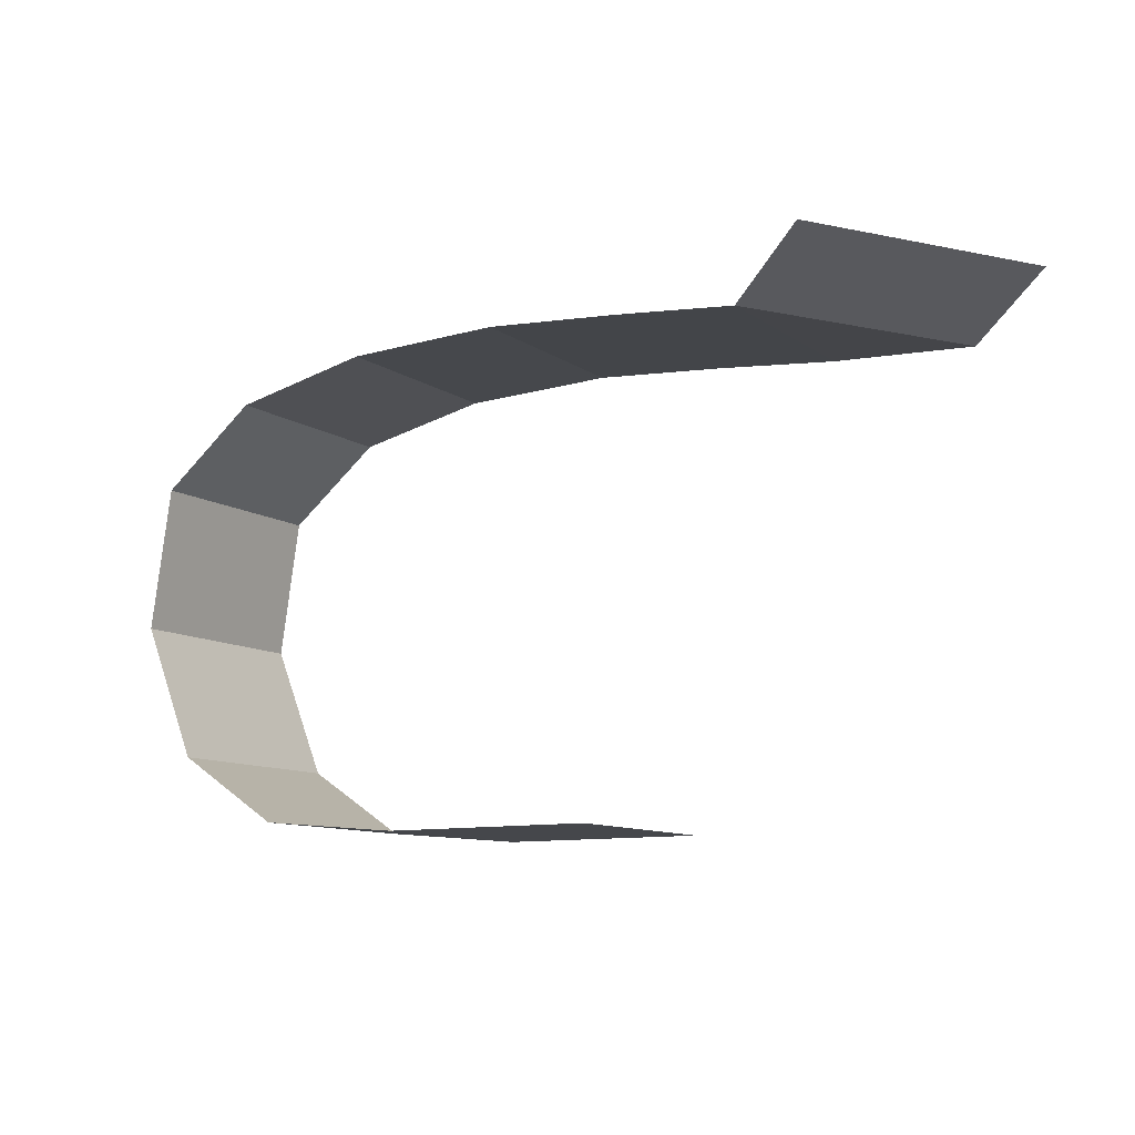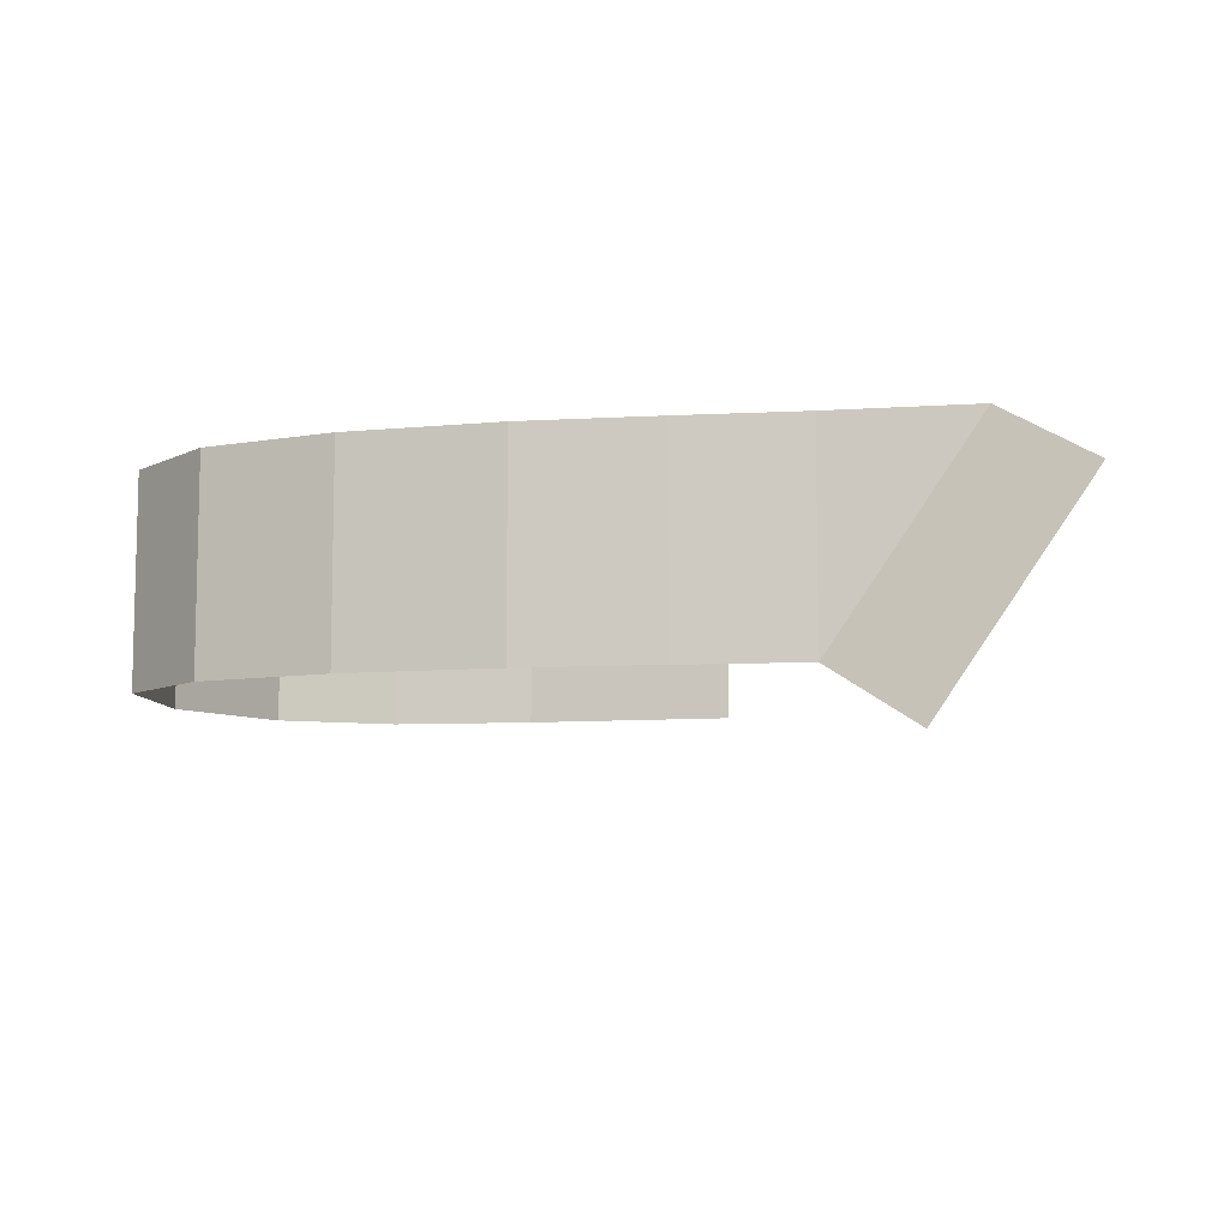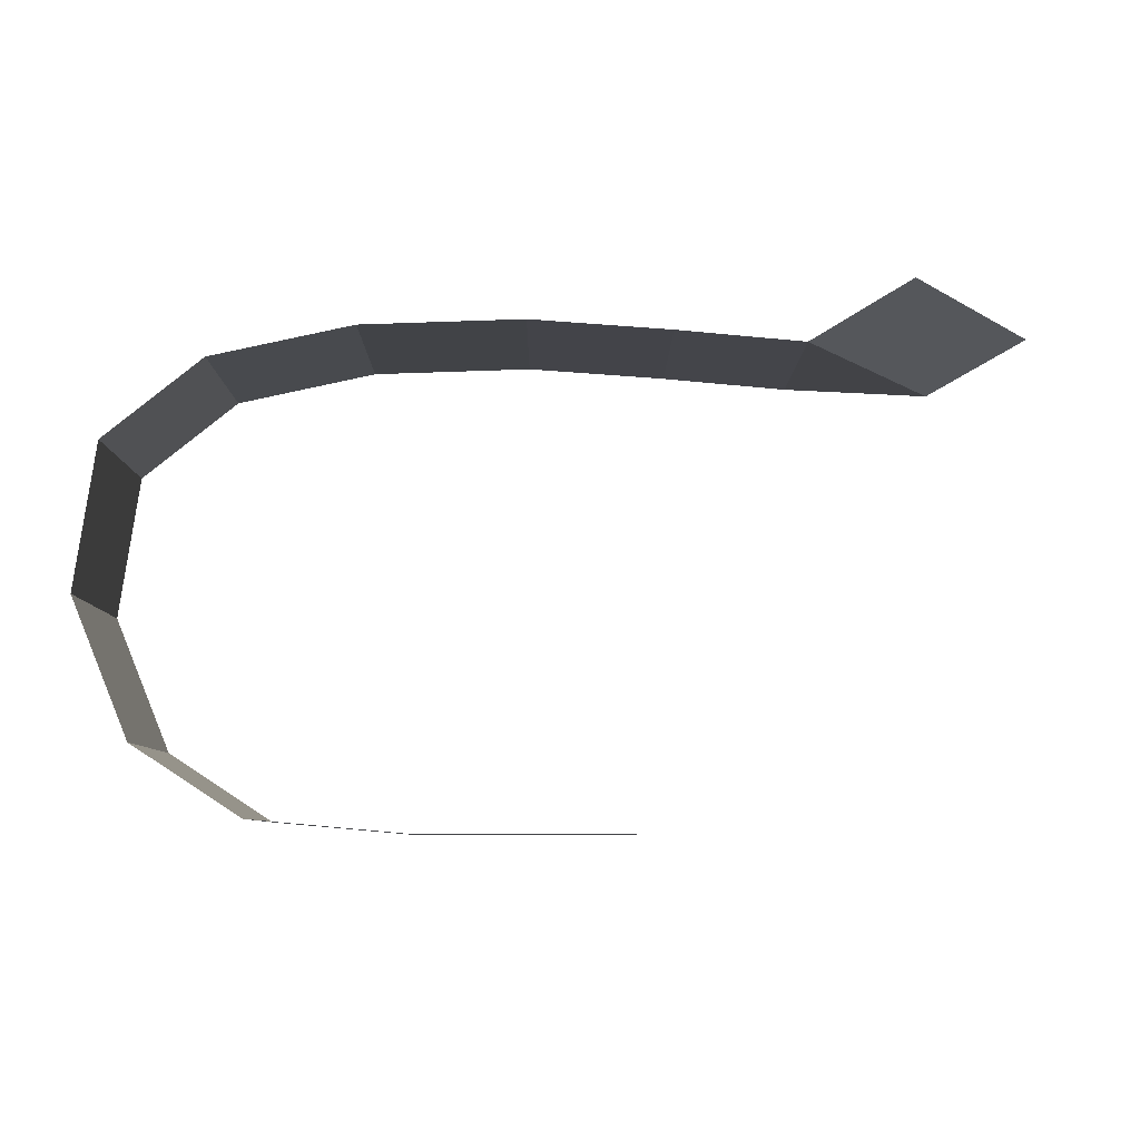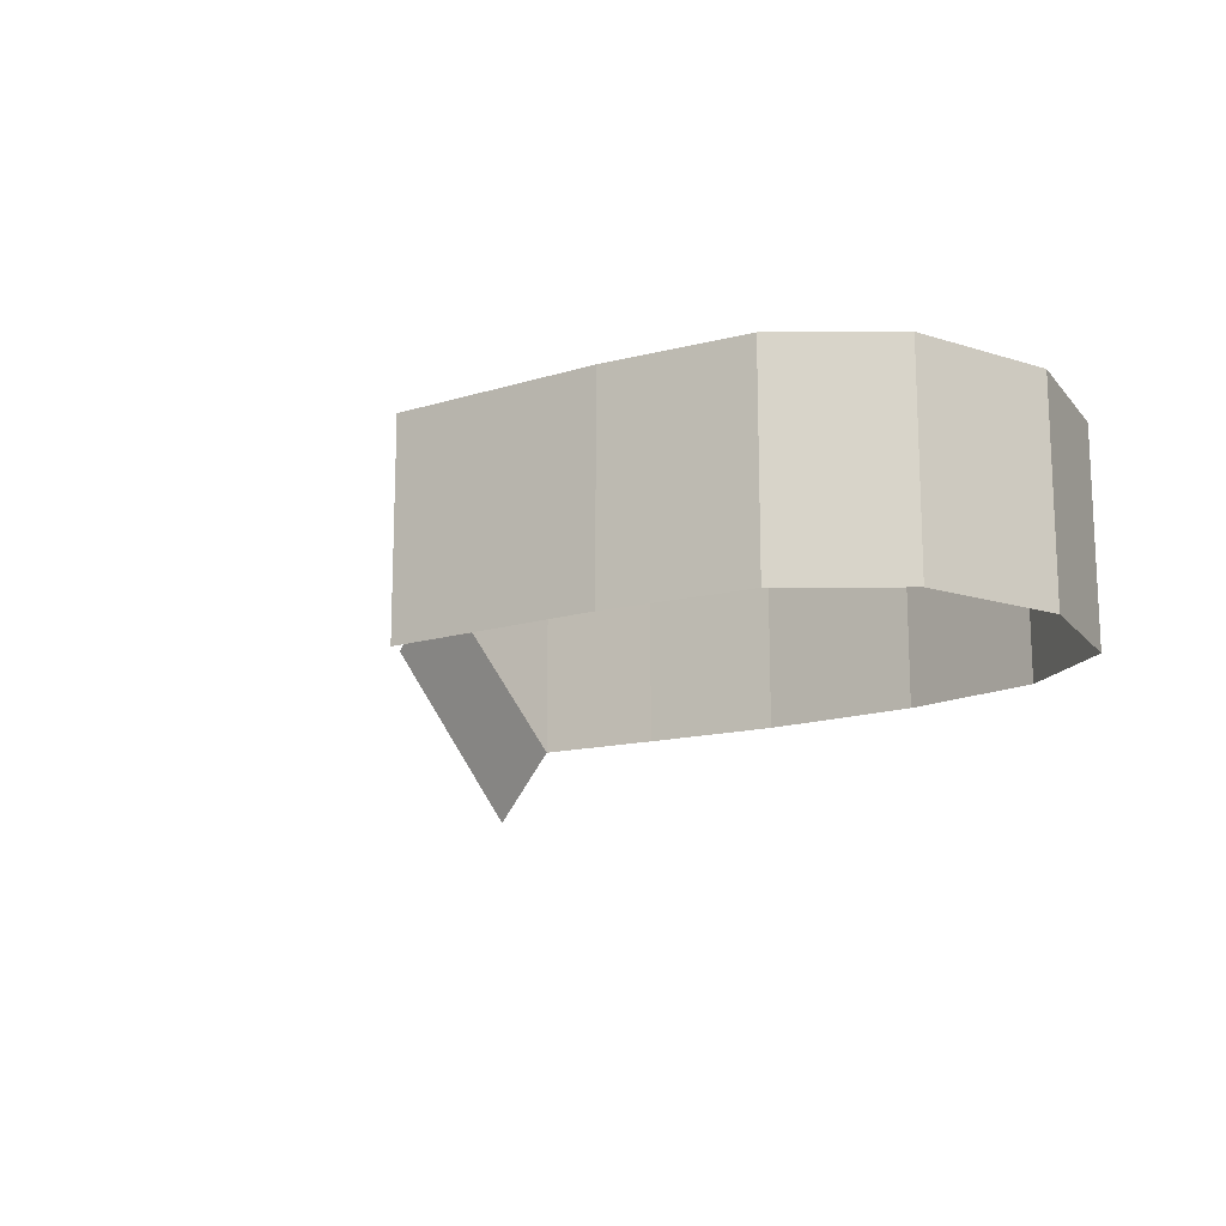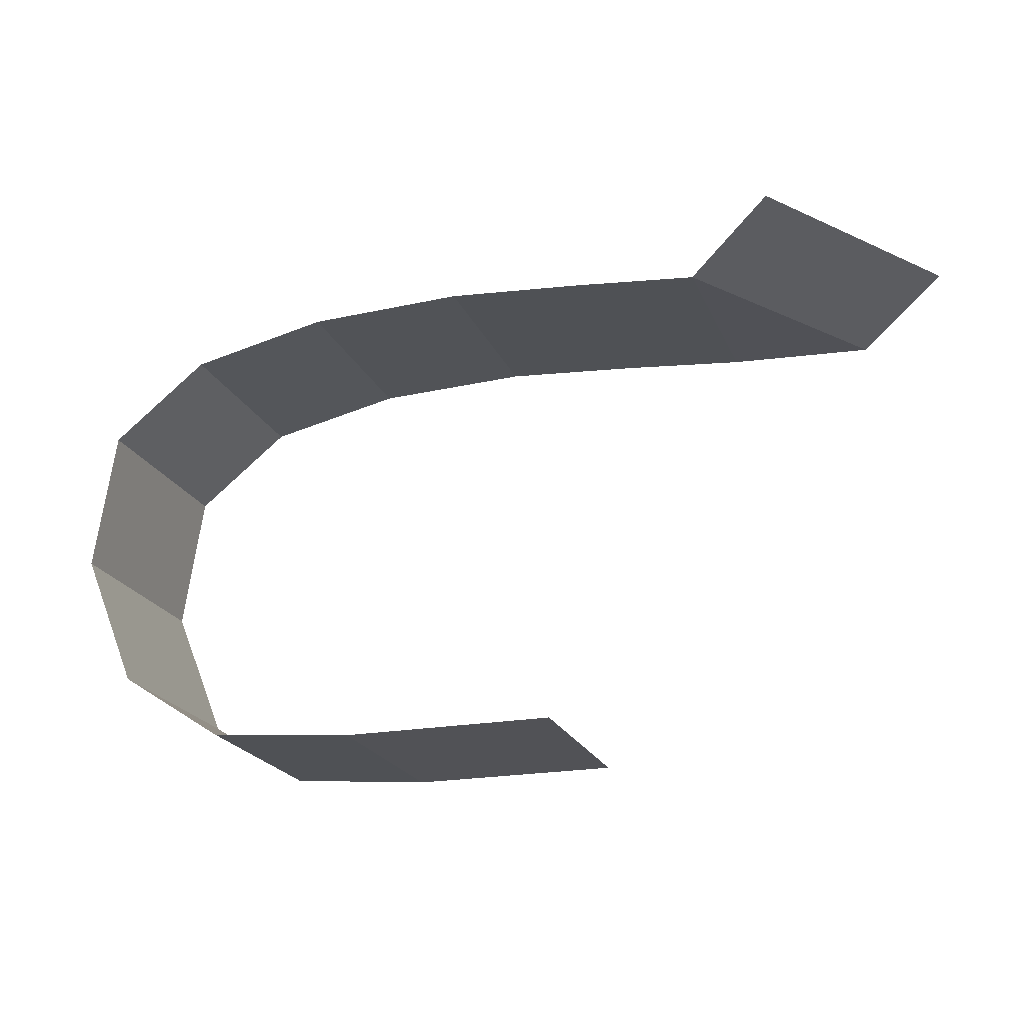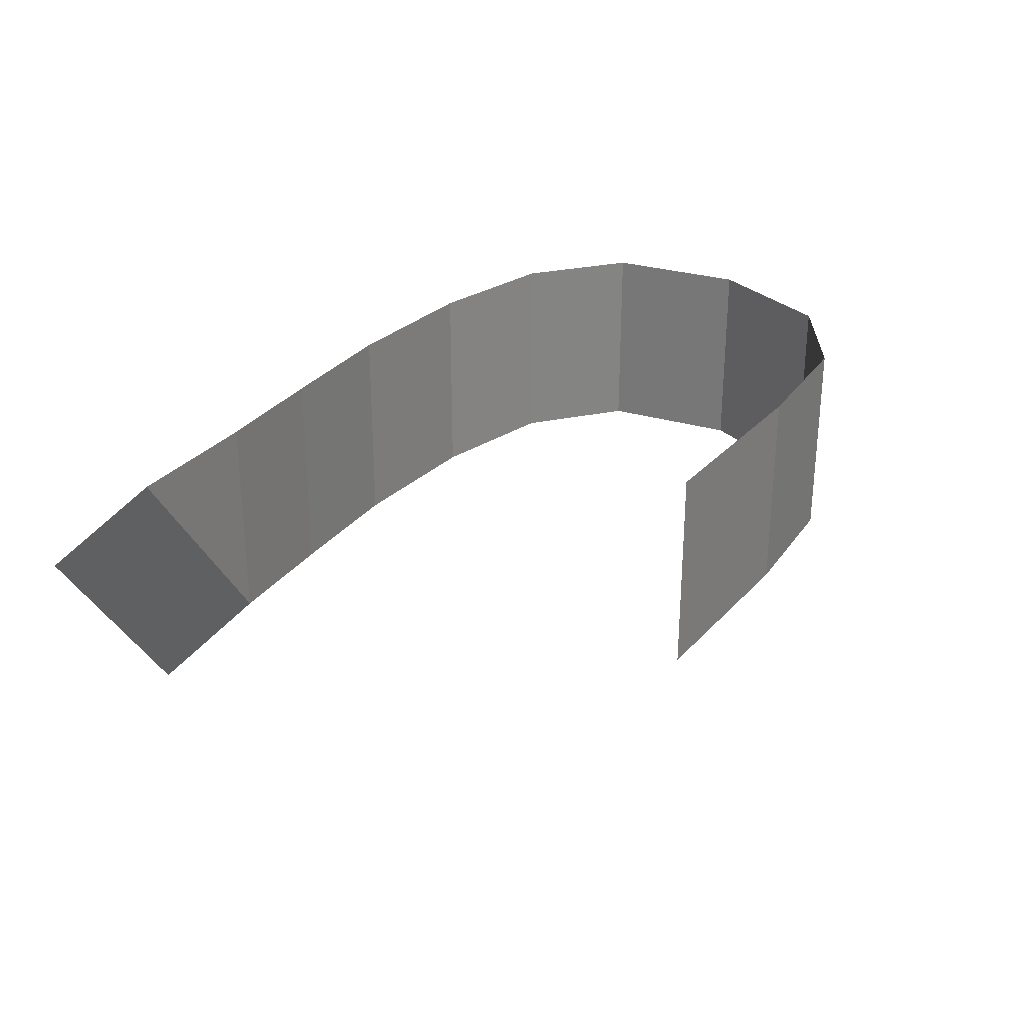
<metadata>
{"format":"obj","ext":"obj","renderer":"f3d","projection":"perspective","resolution":1024,"background":"white","views":[{"elev":-10.5,"azim":-148.6,"up":"+Y"},{"elev":-8.2,"azim":-166.8,"up":"+Z"},{"elev":-7.4,"azim":179.7,"up":"+Y"},{"elev":-14.9,"azim":33.7,"up":"+Z"},{"elev":-21.3,"azim":-161.6,"up":"+Y"},{"elev":28.5,"azim":-57.0,"up":"+Z"}]}
</metadata>
<code>
o Plane
v 1 -0 -1
v 1 0 1
v -1 0 1
v -1 -0 -1
v 2.381 0.1223 1
v 2.381 0.1223 -1
v 3.377 0.7725 -1
v 3.377 0.7725 1
v 3.899 2.05 1
v 3.899 2.05 -1
v 3.697 3.402 -1
v 3.697 3.402 1
v 2.785 4.137 1
v 2.785 4.137 -1
v 1.469 4.426 -1
v 1.469 4.426 1
v -0.02314 4.477 1
v -0.02314 4.477 -1
v -1.317 4.383 -1
v -1.317 4.383 1
v -2.489 4.277 1
v -2.489 4.277 -1
v -3.853 4.212 1
v -4.713 4.638 0.4267
v -3.349 4.703 -1.573
f 21 22 23
f 19 20 17 18
f 18 17 16 15
f 15 16 13 14
f 14 13 12 11
f 11 12 9 10
f 10 9 8 7
f 7 8 5 6
f 2 1 6 5
f 4 1 2 3
f 23 22 25 24
f 19 22 21 20

</code>
